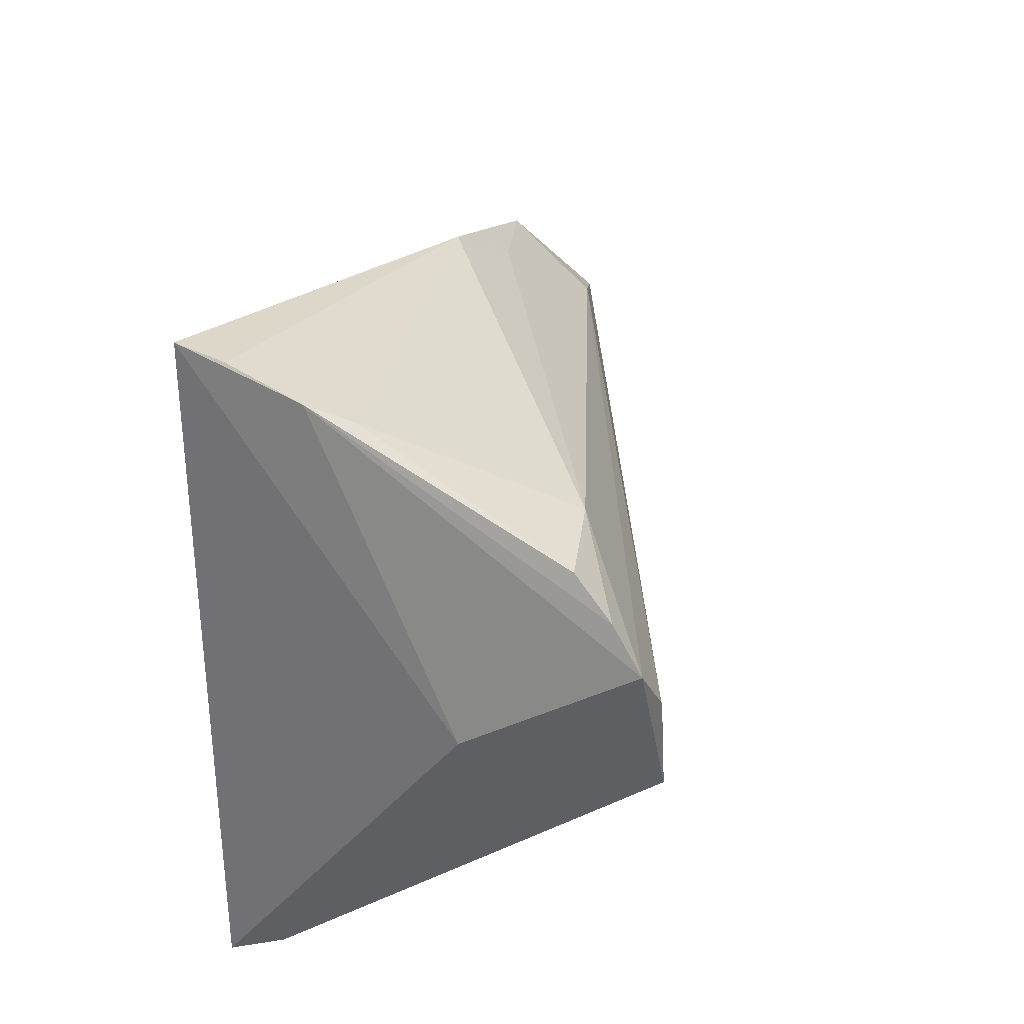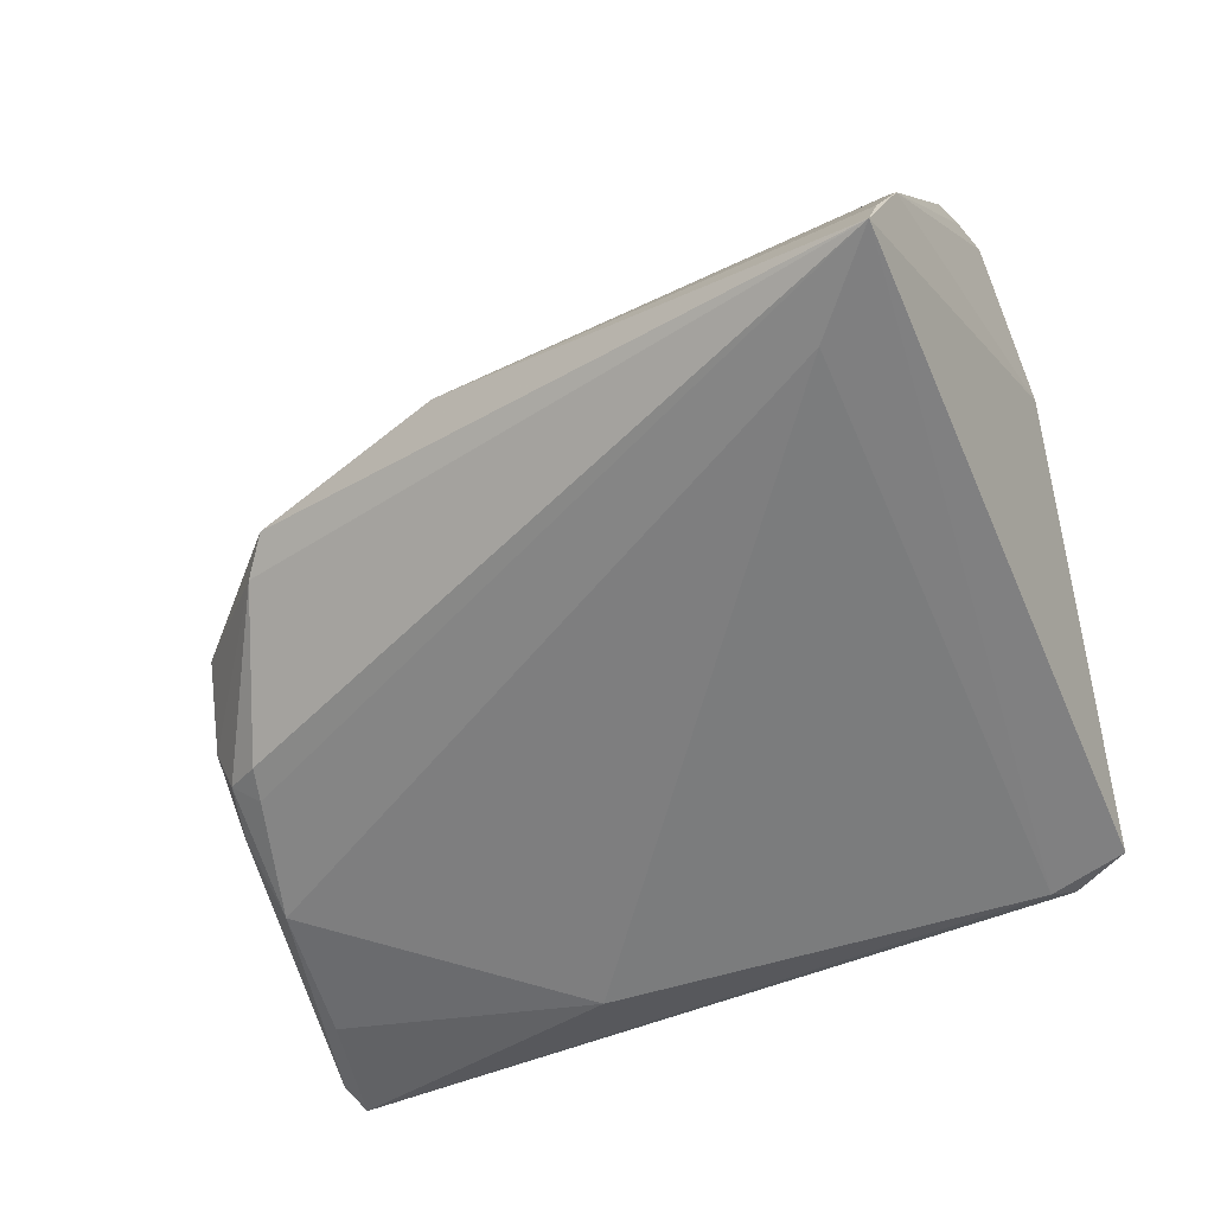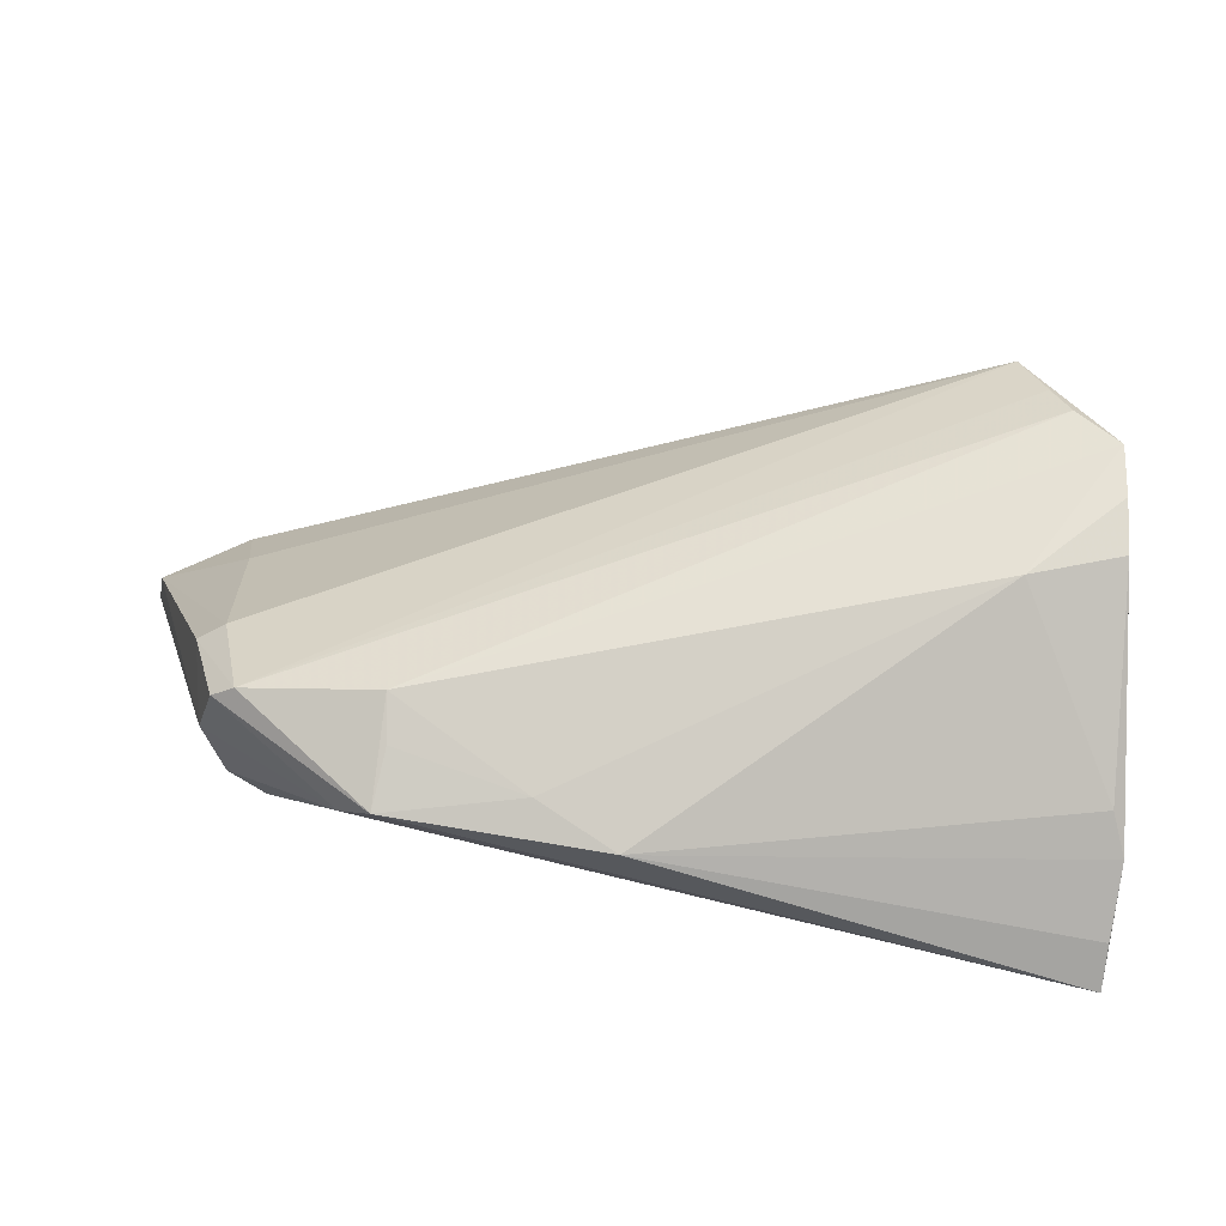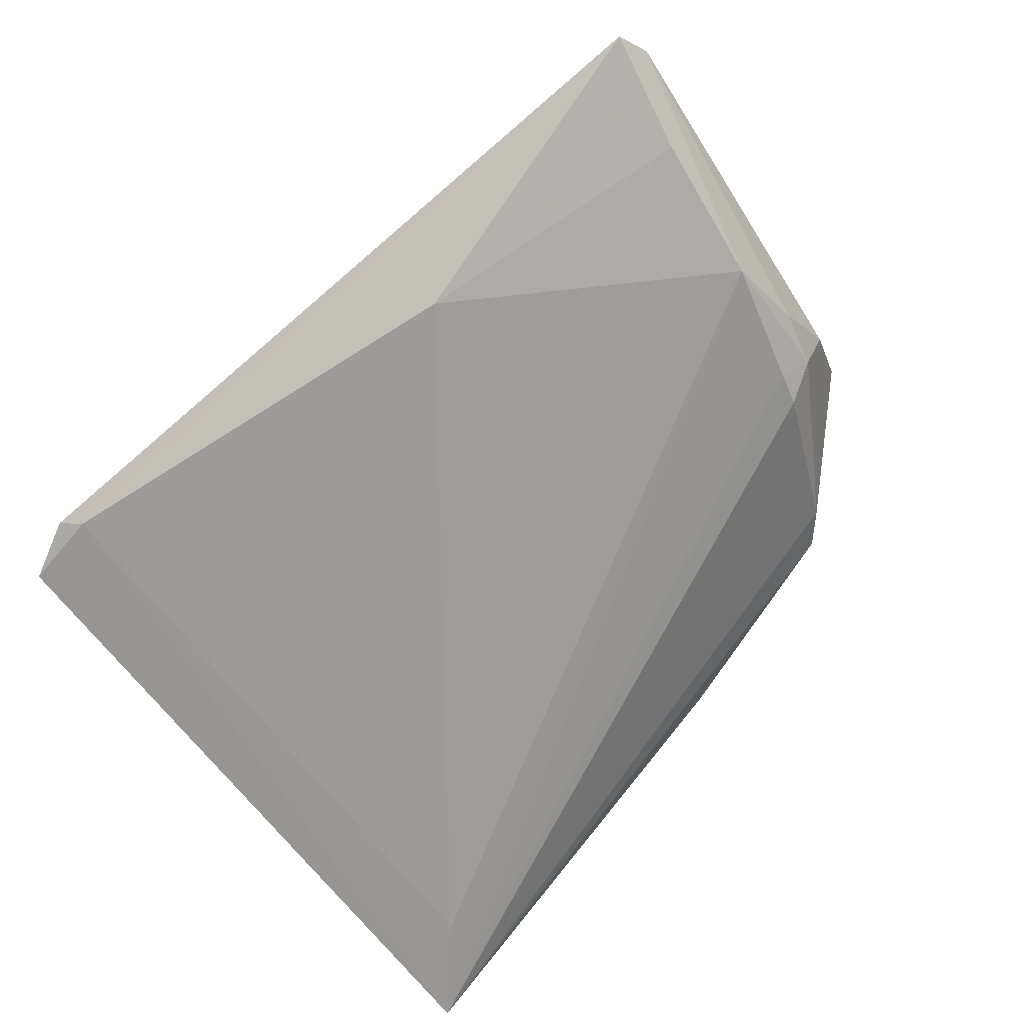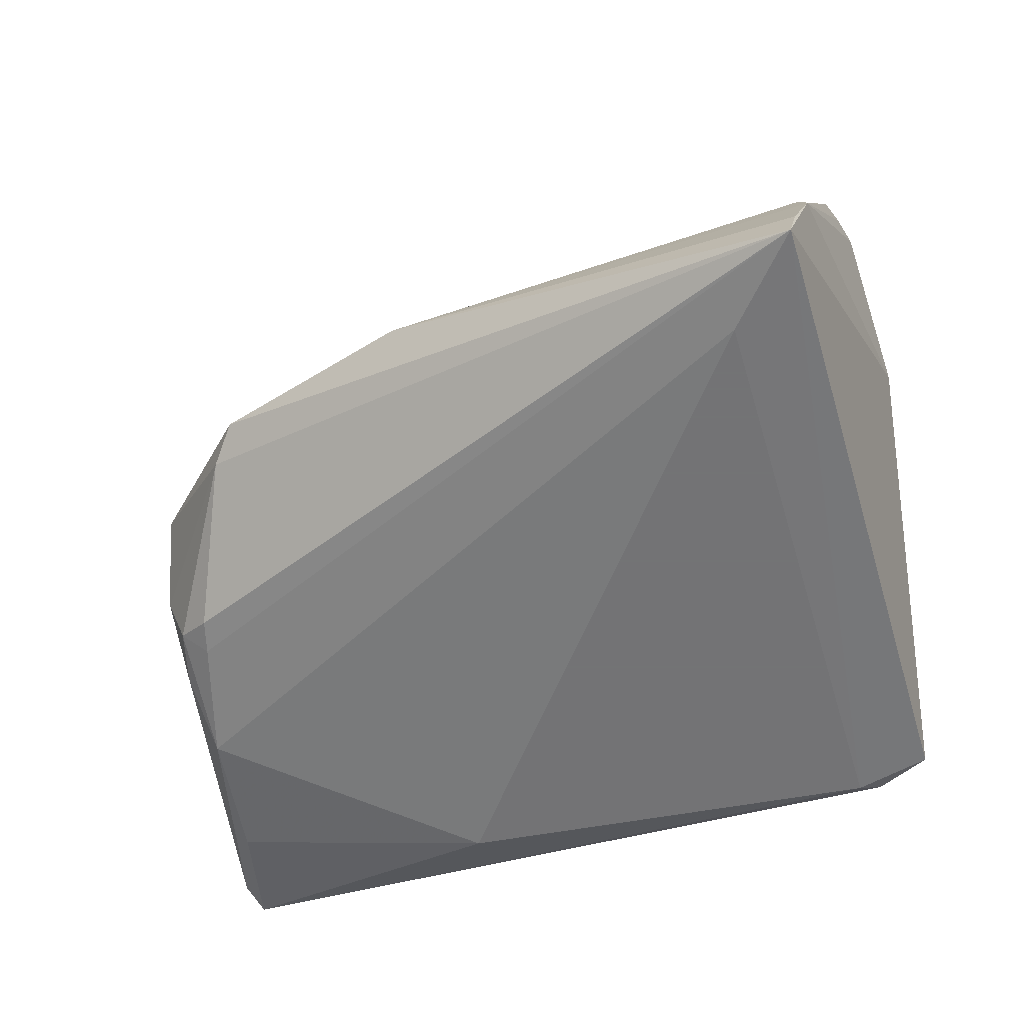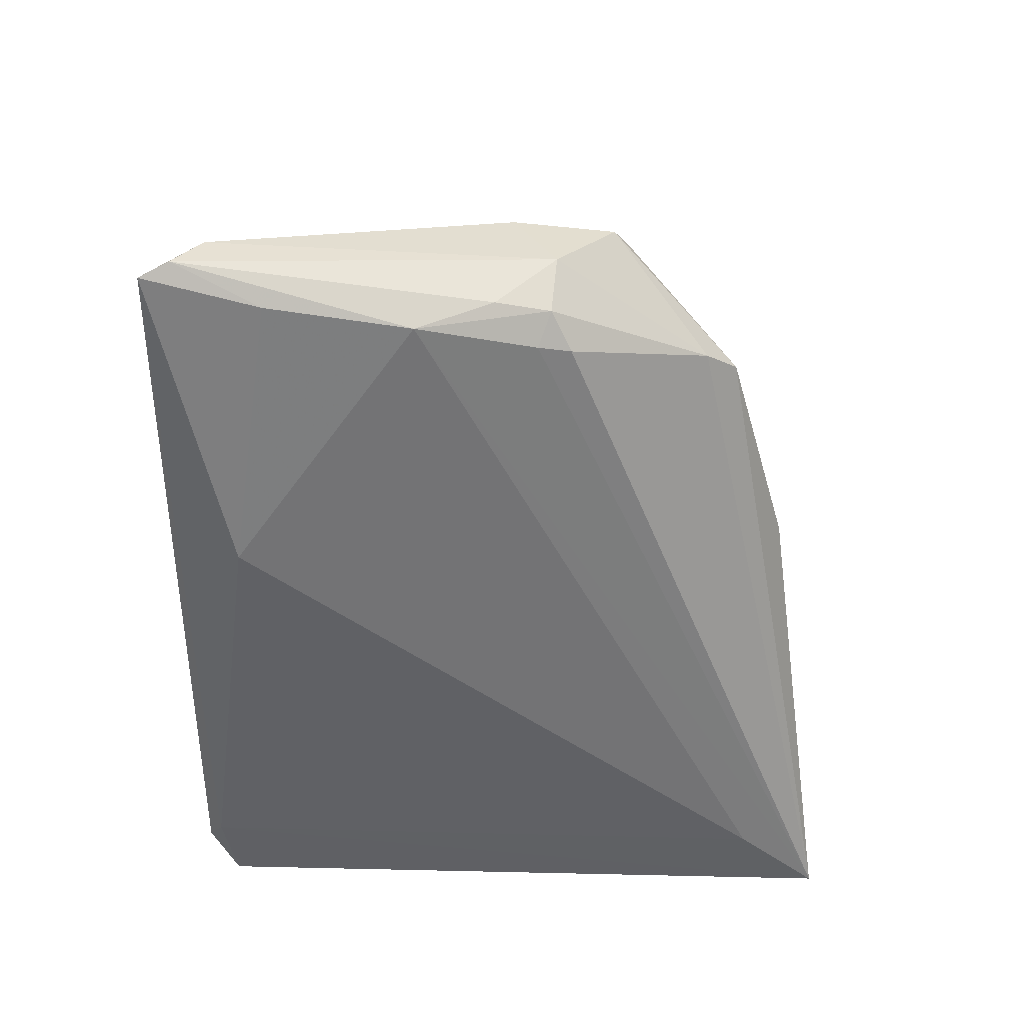
<metadata>
{"format":"obj","ext":"obj","renderer":"f3d","projection":"perspective","resolution":1024,"background":"white","views":[{"elev":28.5,"azim":-78.7,"up":"+Y"},{"elev":-58.6,"azim":-154.5,"up":"+Z"},{"elev":31.6,"azim":172.8,"up":"+Z"},{"elev":-69.9,"azim":40.4,"up":"+Z"},{"elev":-56.0,"azim":-161.0,"up":"+Z"},{"elev":-47.9,"azim":90.2,"up":"+Z"}]}
</metadata>
<code>
v -0.03838 -0.01979 0.01269
v 0.04309 0.007601 -0.01773
v 0.02826 0.02158 0.005259
v -0.04053 0.03427 -0.02783
v -0.04691 -0.03936 -0.02033
v 0.05588 -0.04496 -0.01959
v -0.04303 0.02509 0.01702
v 0.04828 0.01355 0.0009117
v -0.0553 0.02387 0.01788
v 0.05223 -0.03018 -0.02078
v 0.04976 -0.00194 -0.01643
v -0.05128 0.04344 -0.02148
v 0.04401 -0.02309 -0.002499
v -0.04964 -0.006216 0.02783
v 0.05045 0.005873 -0.008282
v -0.05284 0.006819 0.02761
v 0.04636 0.00126 0.002863
v 0.05727 -0.04115 -0.01817
v 0.0491 -0.01183 -0.02092
v 0.04391 -0.03492 -0.006433
v -0.04601 -0.04072 -0.02275
v -0.05727 0.01264 0.02595
v 0.03097 0.03005 -0.005508
v 0.02866 0.02558 0.0005285
v -0.0375 -0.0431 -0.02783
v -0.05709 0.001061 0.005188
v -0.03885 -0.04076 -0.01969
v -0.04451 -0.01268 0.02212
v -0.05191 0.03792 -0.006914
v -0.05047 0.04496 -0.02743
v 0.00398 0.03777 -0.00797
v 0.01307 0.03242 -0.003157
v 0.05012 0.0004364 0.0005032
v 0.03462 0.02585 -0.007768
v 0.04777 0.005077 -0.01558
v 0.04539 0.01519 0.002796
v 0.05648 -0.03755 -0.013
v -0.04022 -0.04496 -0.02662
v -0.05136 0.001622 0.02776
v -0.05307 0.04007 -0.01234
v 0.01734 -0.03548 -0.02783
v -0.0474 -0.04142 -0.02726
v -0.05633 0.01848 0.02234
v 0.04432 0.003394 -0.01855
f 30 42 26
f 26 42 5
f 17 36 14
f 14 13 17
f 23 34 30
f 27 6 1
f 20 13 14
f 41 6 25
f 4 41 25
f 42 30 25
f 25 30 4
f 42 25 38
f 38 6 27
f 38 25 6
f 36 17 33
f 14 36 39
f 39 16 14
f 36 16 39
f 3 16 36
f 36 23 3
f 40 30 26
f 12 30 40
f 31 23 30
f 12 40 31
f 31 30 12
f 36 33 8
f 8 23 36
f 34 23 8
f 27 1 28
f 28 38 27
f 5 38 28
f 14 5 28
f 28 20 14
f 28 1 6
f 6 20 28
f 21 5 42
f 42 38 21
f 21 38 5
f 22 3 7
f 16 3 22
f 14 16 22
f 22 40 26
f 26 5 22
f 22 5 14
f 29 9 7
f 29 40 9
f 7 31 29
f 29 31 40
f 7 3 32
f 32 31 7
f 23 31 32
f 15 35 34
f 34 8 15
f 15 8 33
f 11 15 18
f 35 15 11
f 19 41 4
f 4 30 19
f 30 44 19
f 19 11 18
f 19 44 35
f 35 11 19
f 30 34 2
f 2 44 30
f 34 35 2
f 35 44 2
f 37 20 6
f 37 6 18
f 13 20 37
f 18 15 37
f 37 15 33
f 37 17 13
f 37 33 17
f 7 9 43
f 43 22 7
f 9 40 43
f 40 22 43
f 24 3 23
f 23 32 24
f 24 32 3
f 10 6 41
f 41 19 10
f 18 6 10
f 10 19 18

</code>
